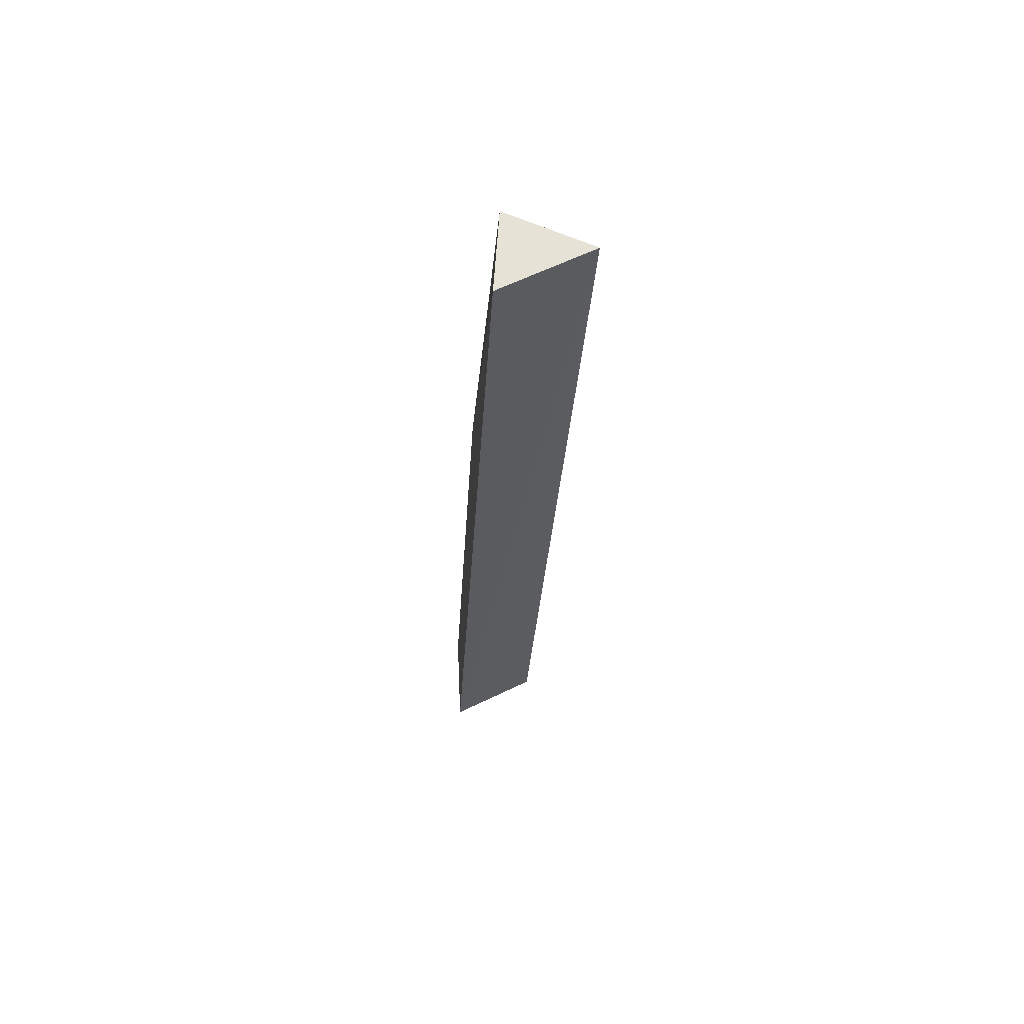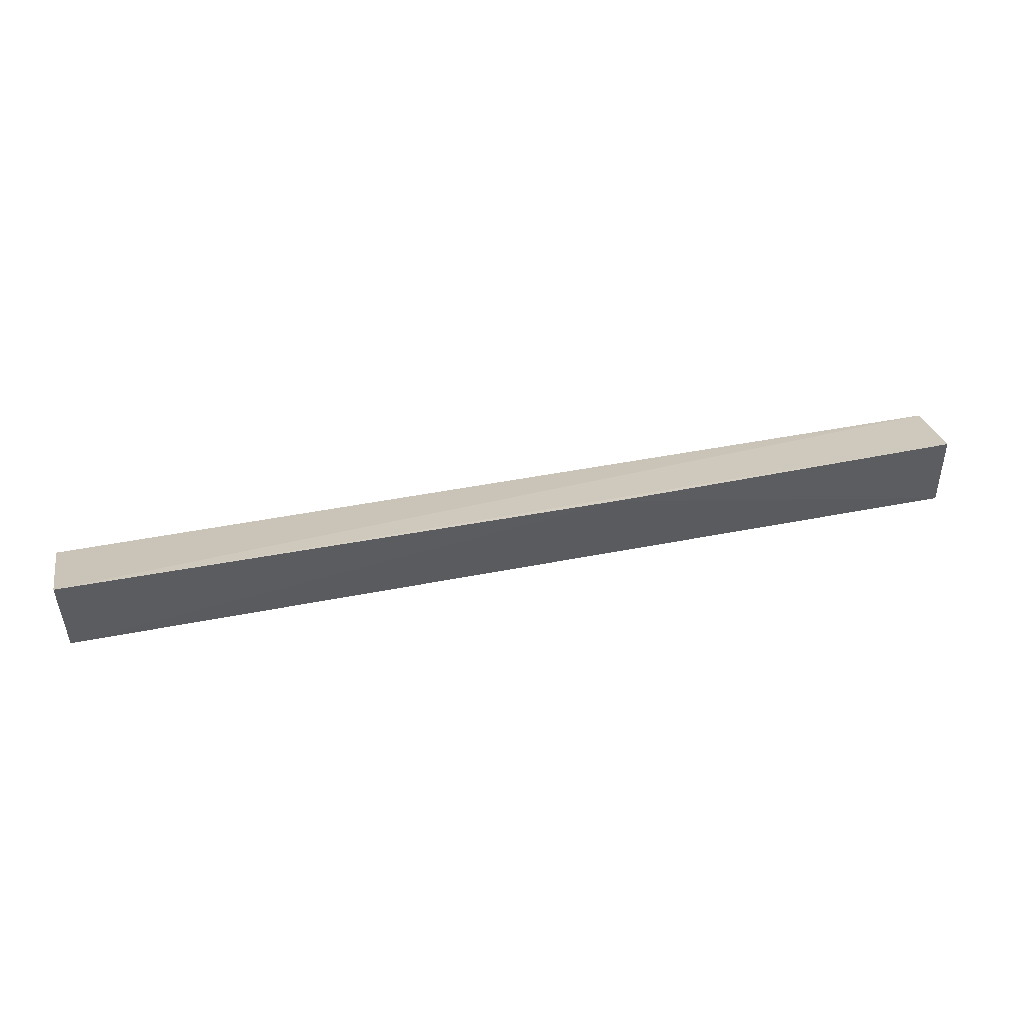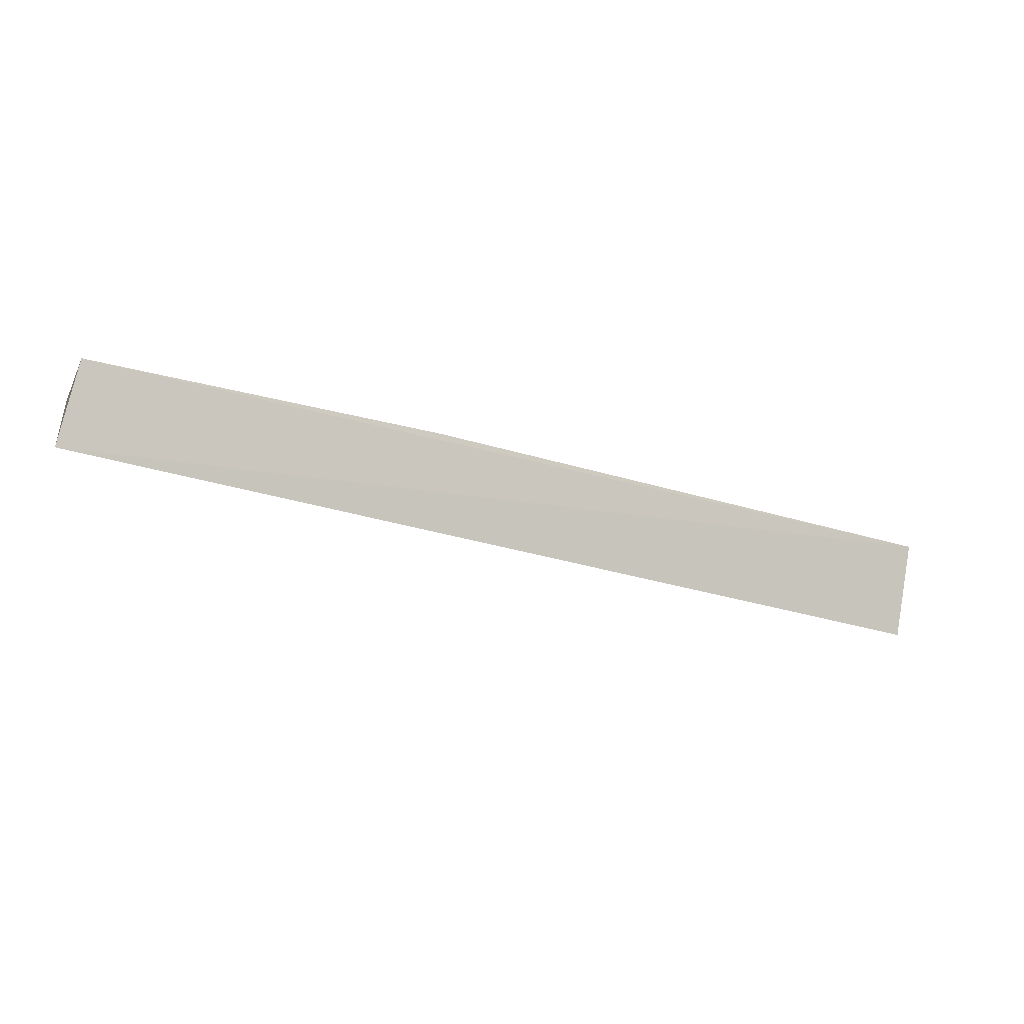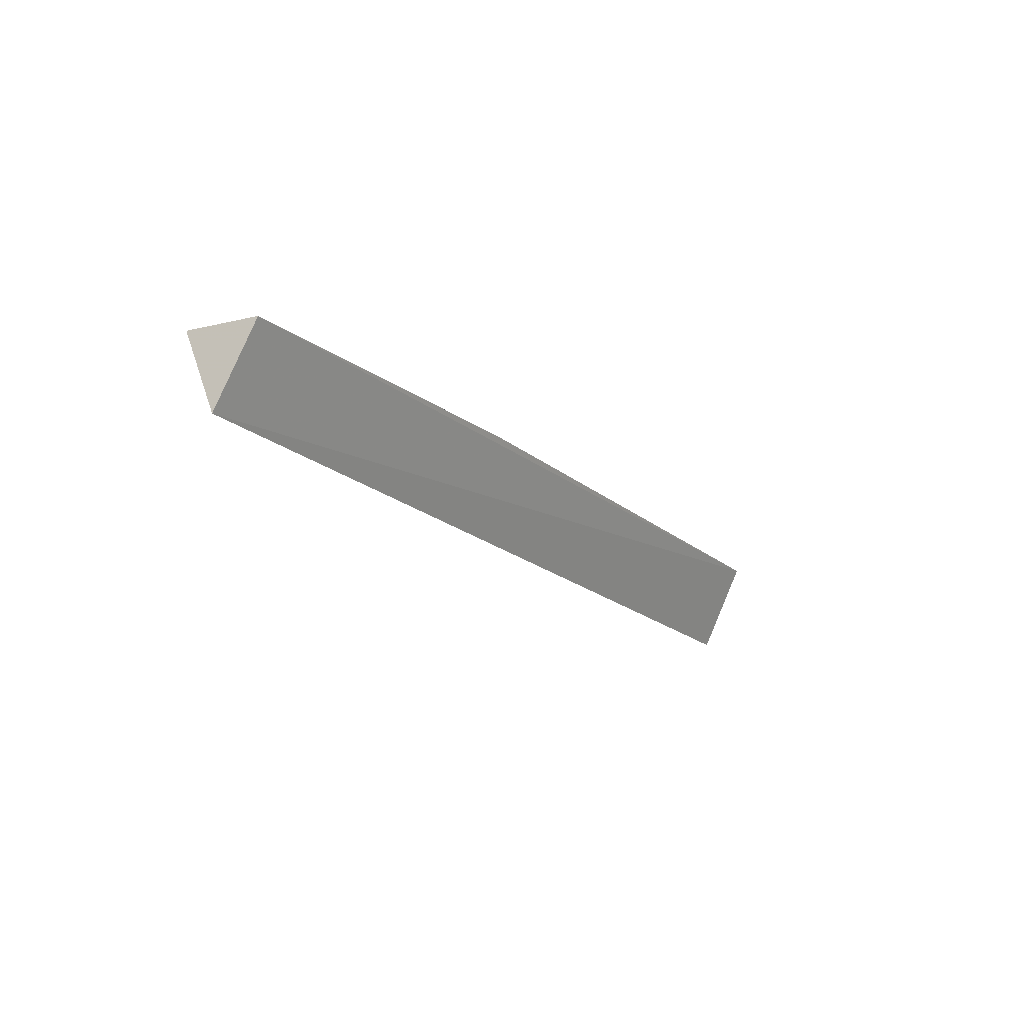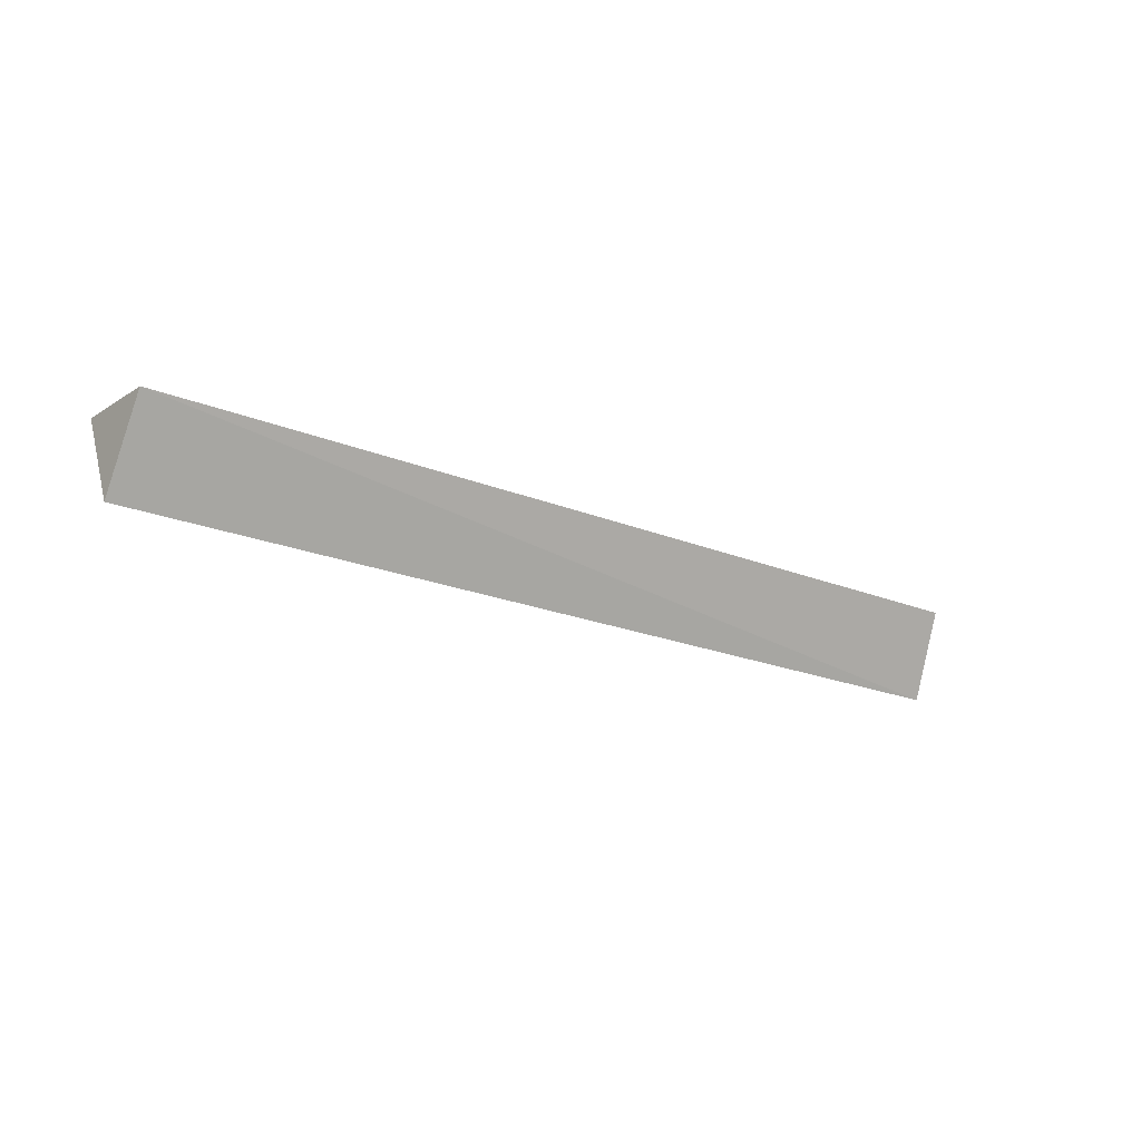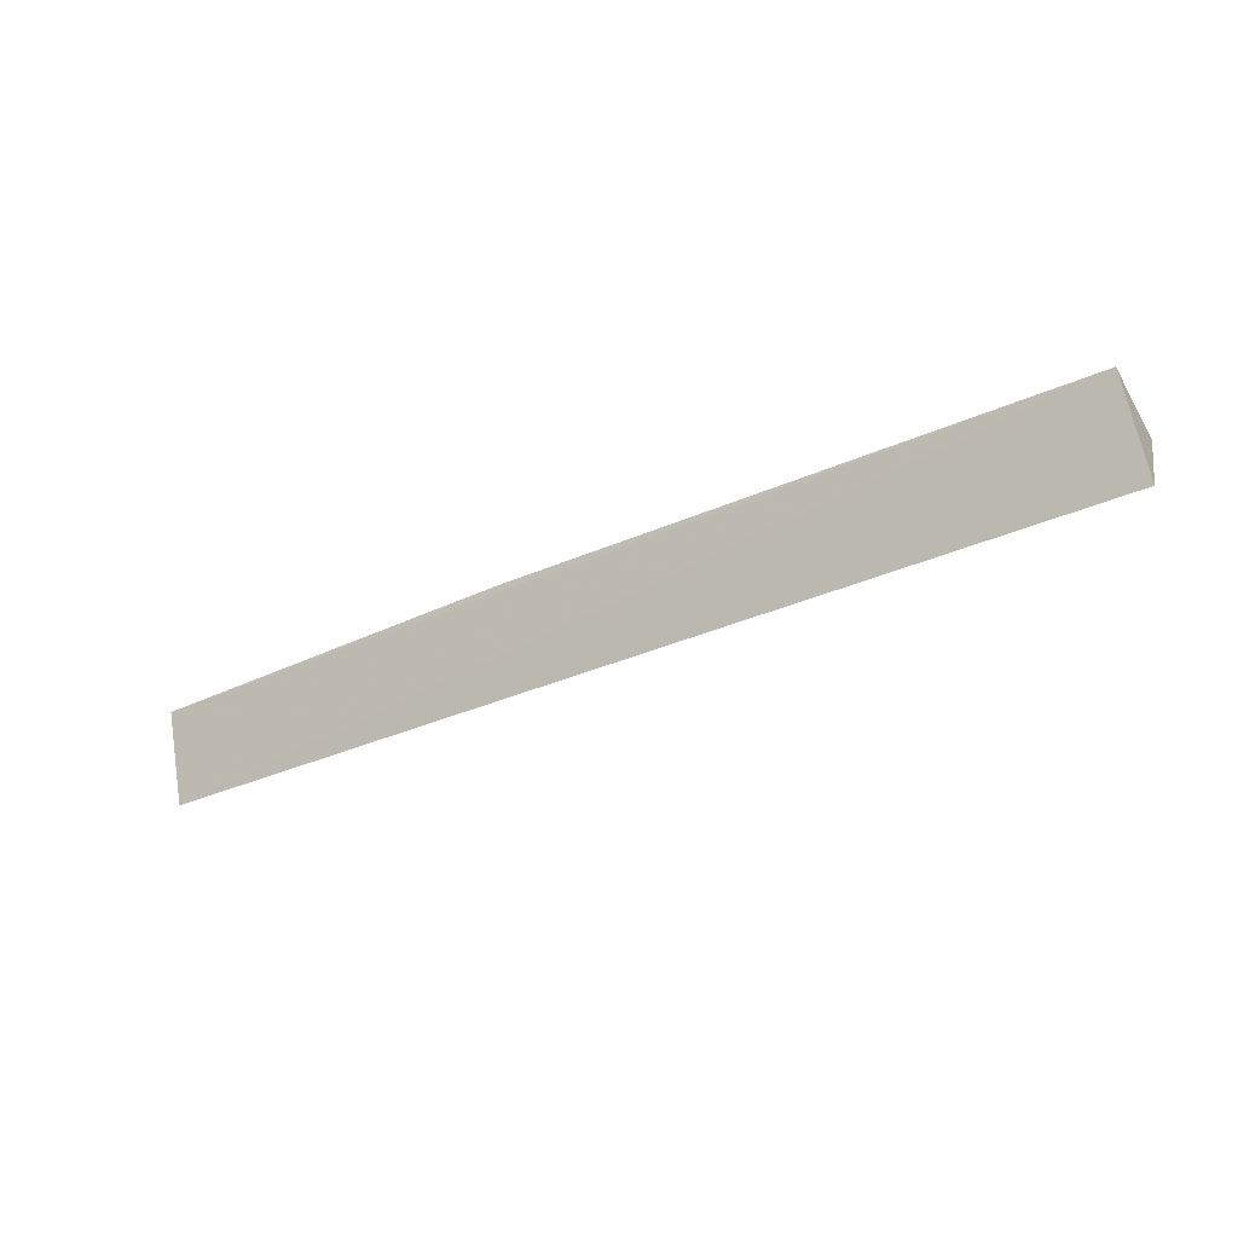
<metadata>
{"format":"obj","ext":"obj","renderer":"f3d","projection":"perspective","resolution":1024,"background":"white","views":[{"elev":-27.5,"azim":86.8,"up":"+Y"},{"elev":48.4,"azim":-12.2,"up":"+Y"},{"elev":-33.2,"azim":157.2,"up":"+Z"},{"elev":-18.1,"azim":121.6,"up":"+Z"},{"elev":-19.6,"azim":-37.9,"up":"+Z"},{"elev":-38.3,"azim":-151.5,"up":"+Z"}]}
</metadata>
<code>
v 0.3023 -0.02963 -0.4435
v 0.307 -0.002887 -0.5
v 0.3026 0.02224 -0.4469
v -0.3055 0.02748 -0.4417
v -0.3055 -0.03195 -0.4442
v 0.06405 0.02589 -0.4409
v -0.307 -0.002888 -0.5
f 1 2 3
f 3 2 4
f 5 2 1
f 6 1 3
f 6 3 4
f 6 5 1
f 6 4 5
f 7 5 4
f 7 4 2
f 7 2 5

</code>
